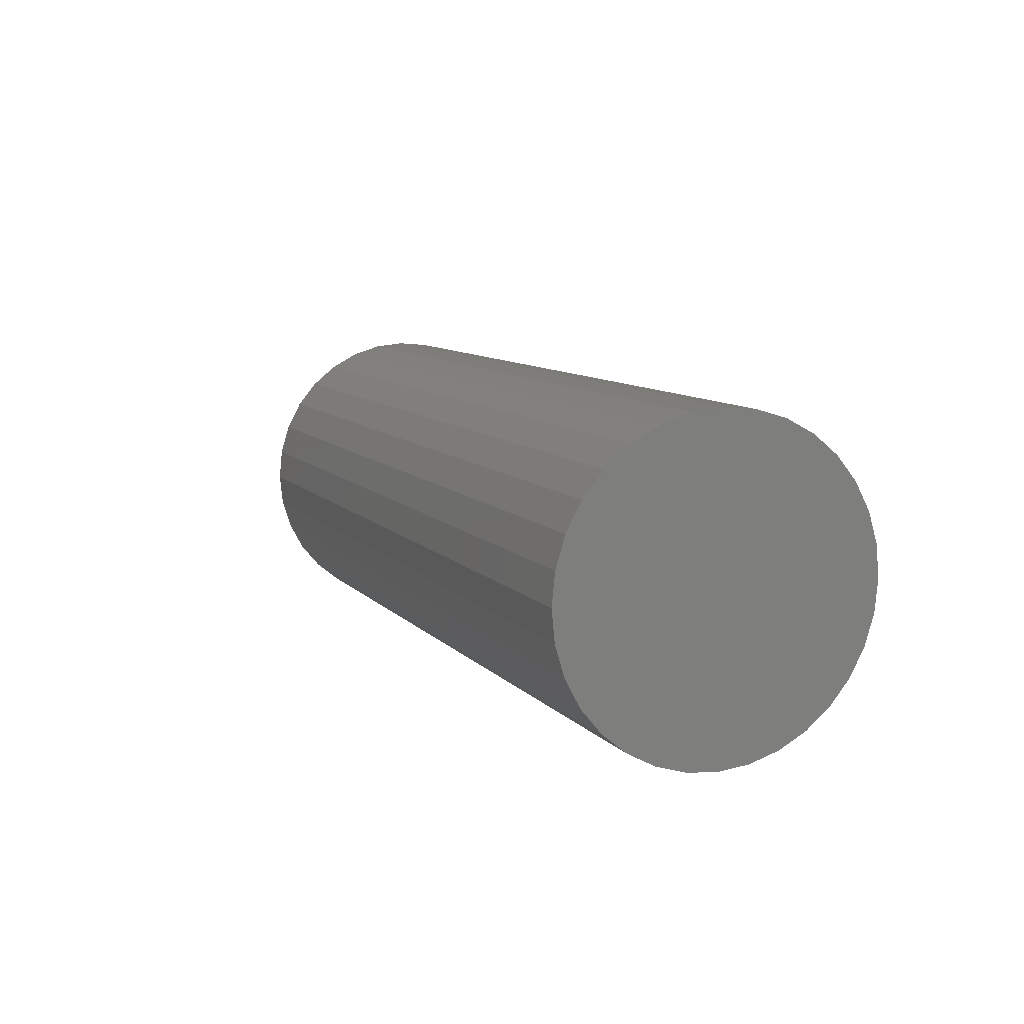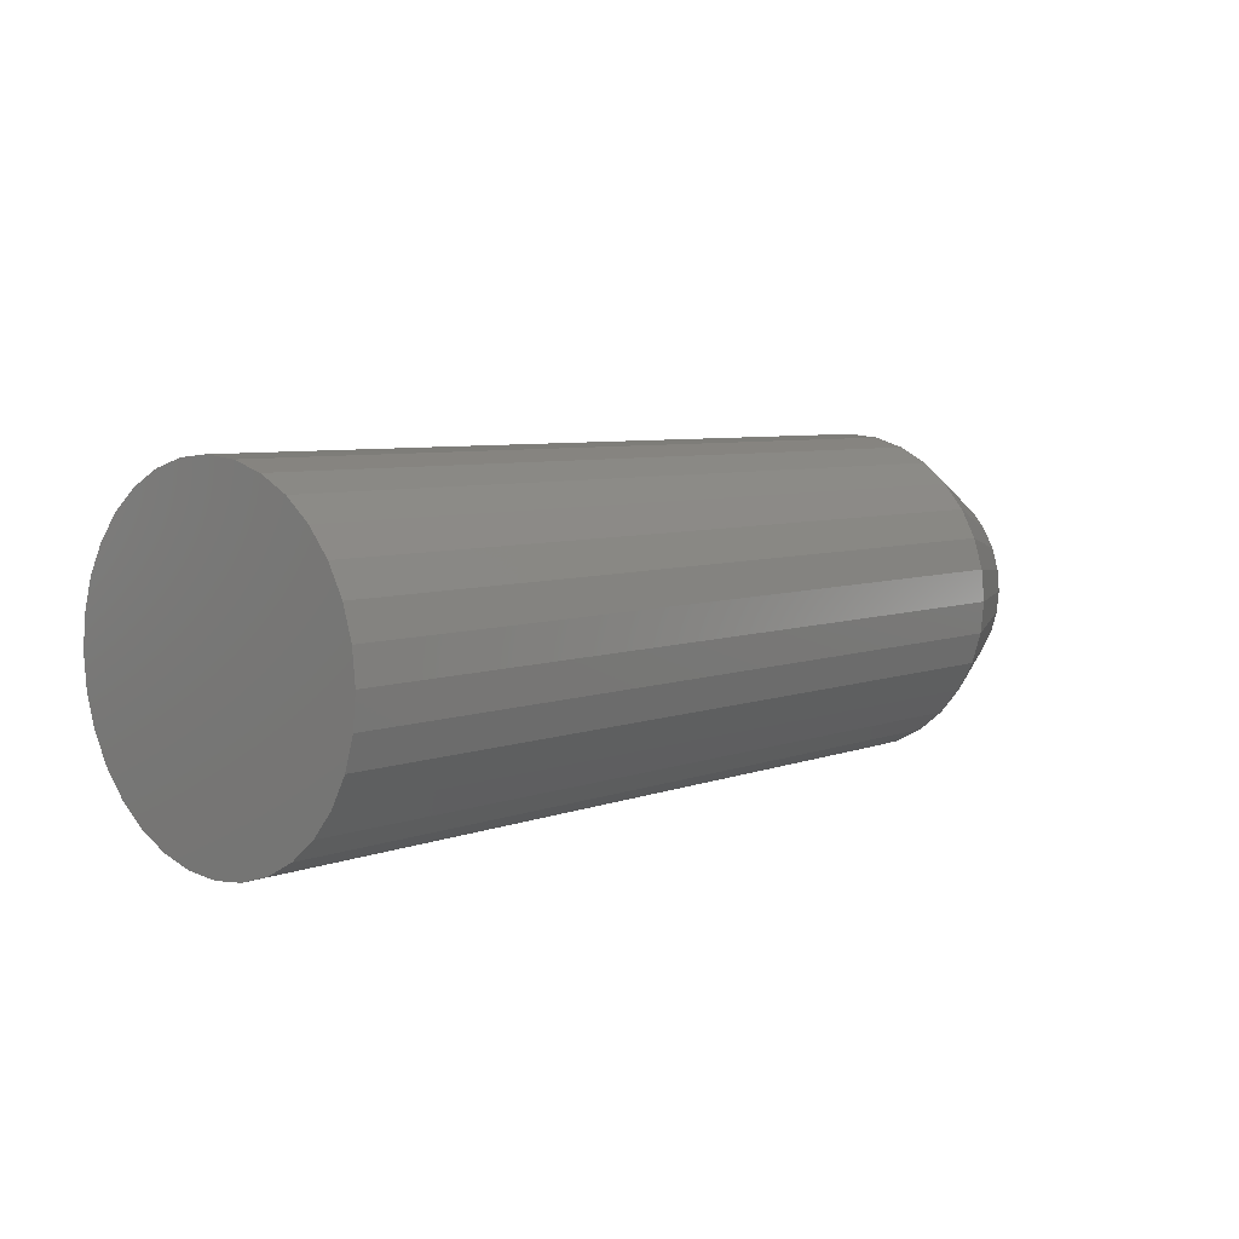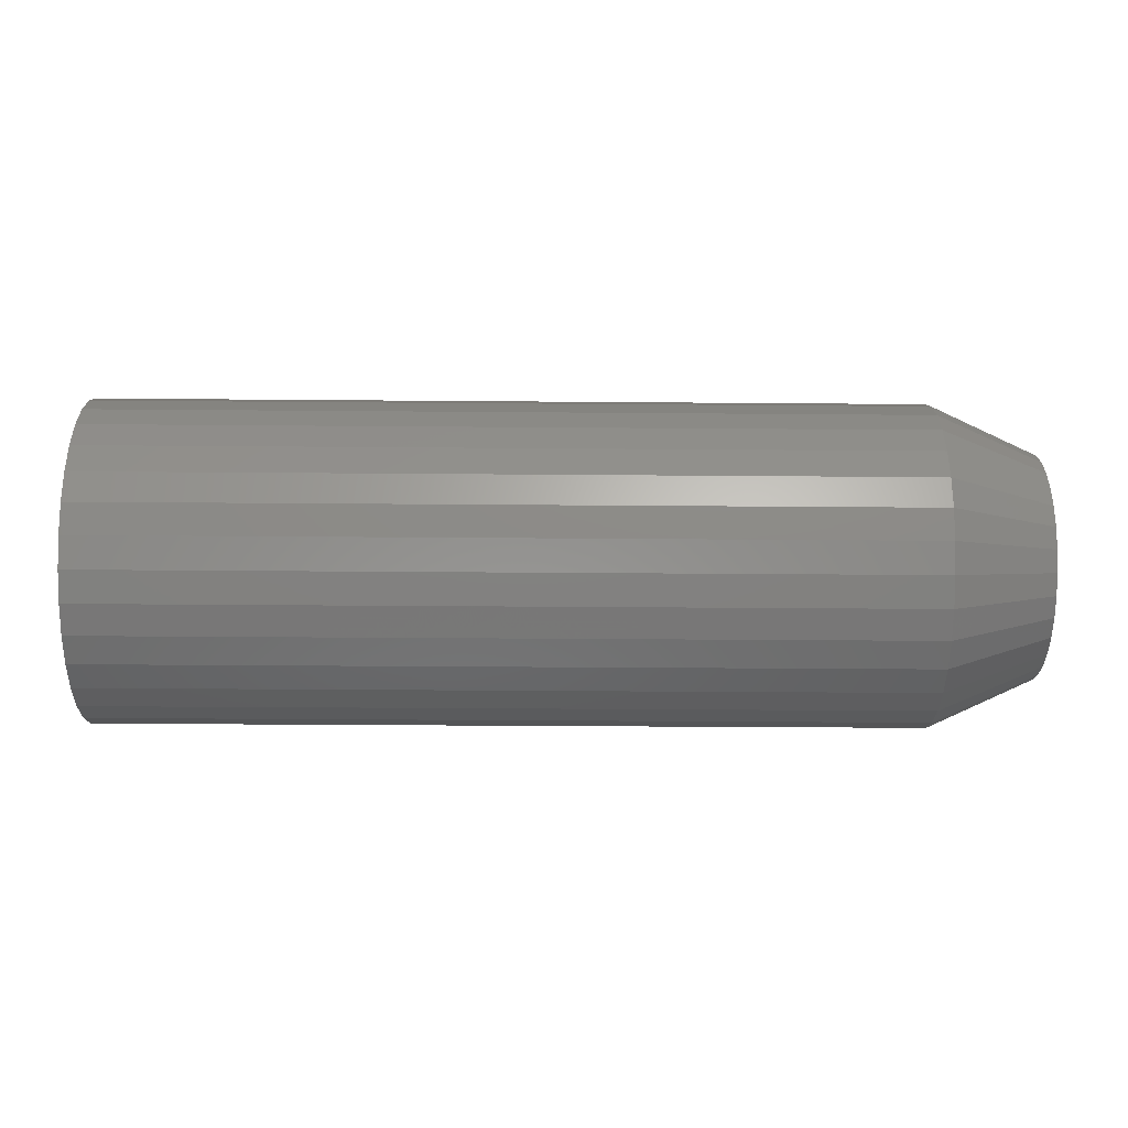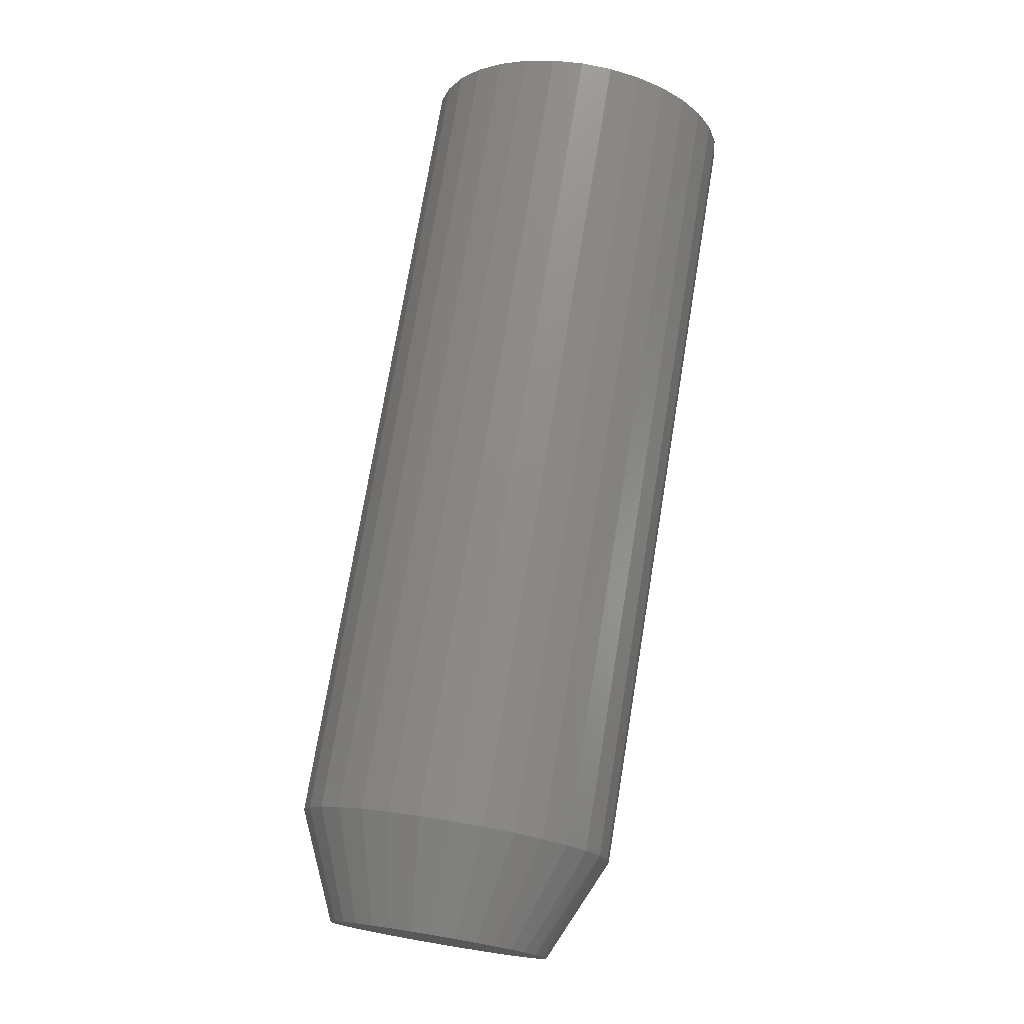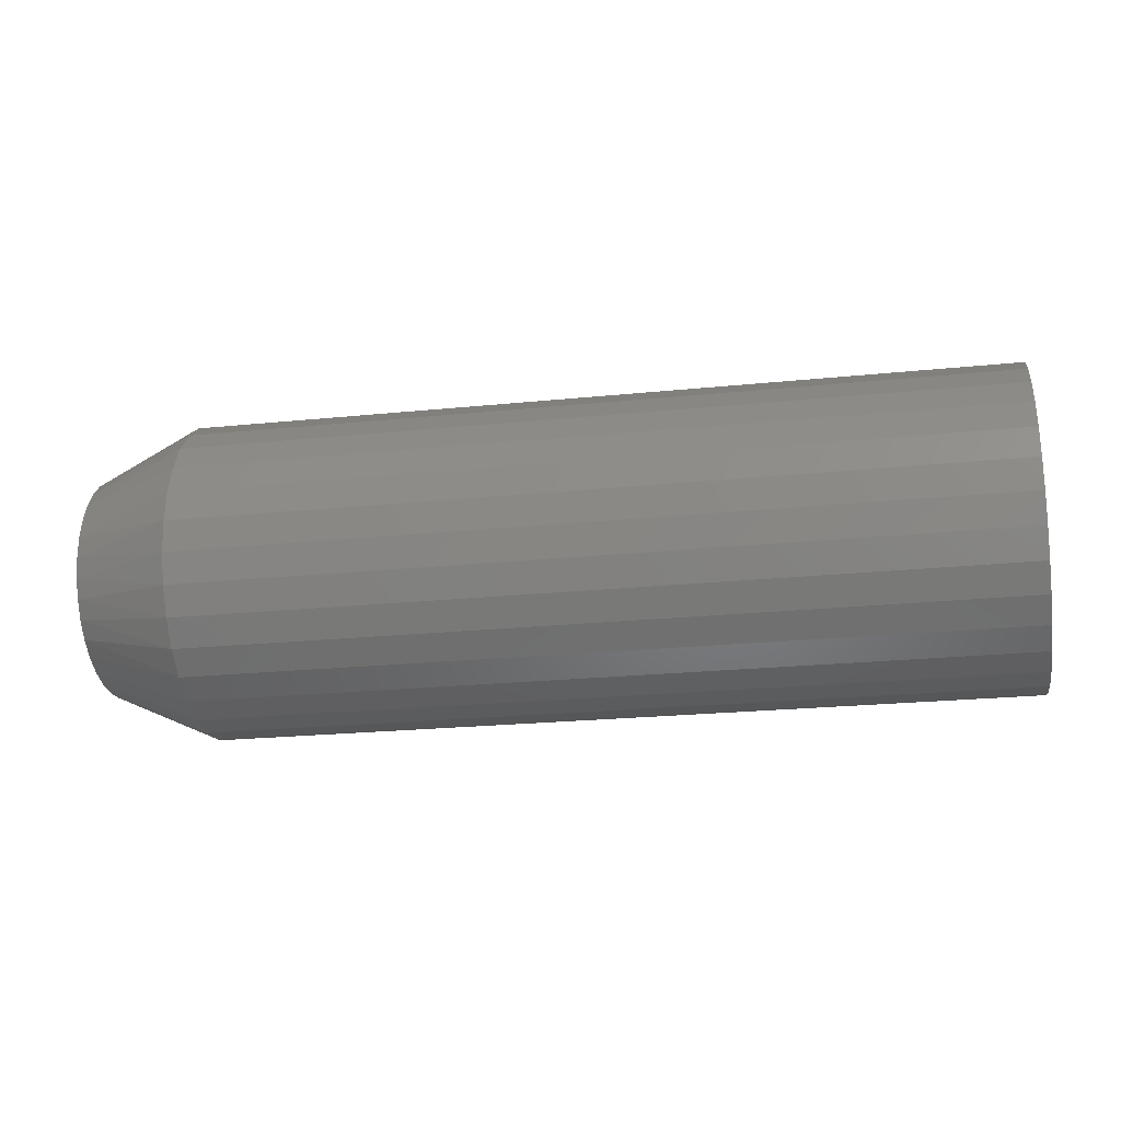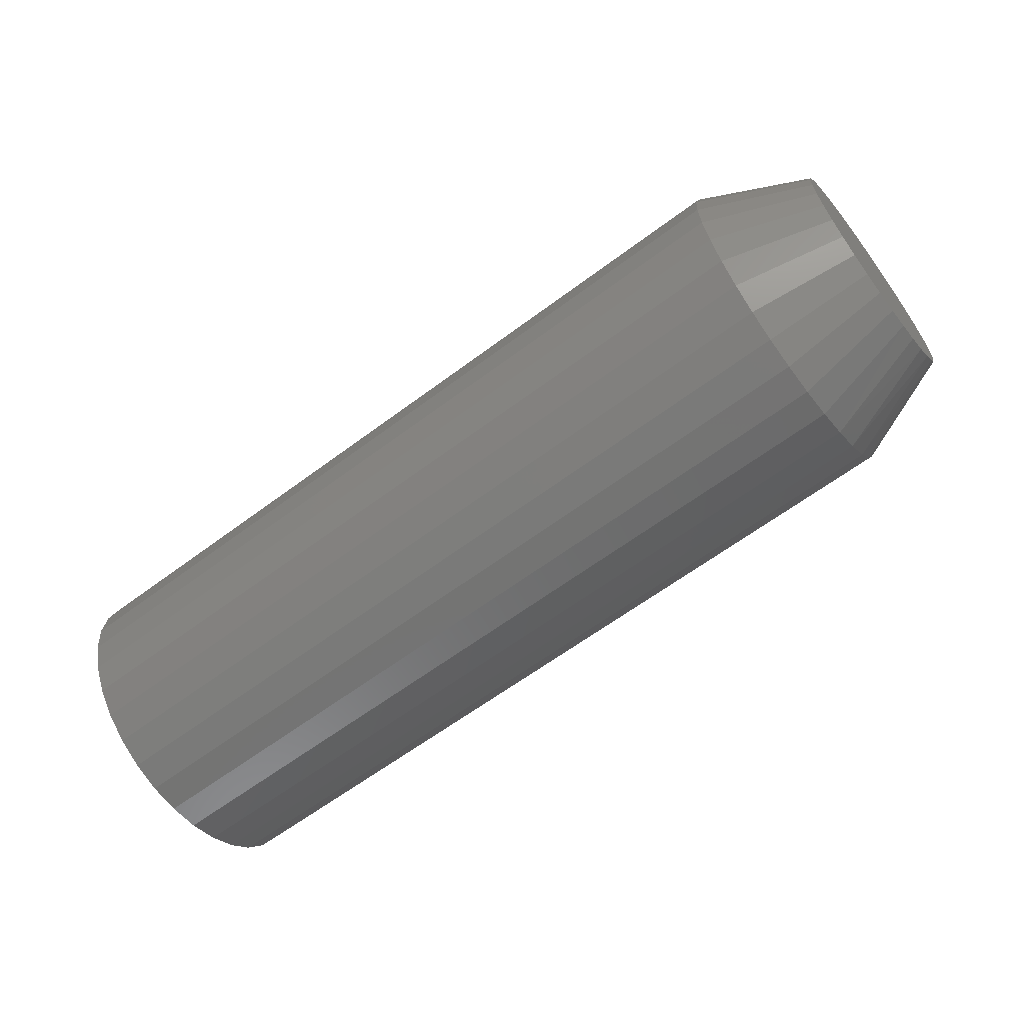
<metadata>
{"format":"stl","ext":"stl","renderer":"f3d","projection":"perspective","resolution":1024,"background":"white","views":[{"elev":9.4,"azim":-113.0,"up":"+Y"},{"elev":6.2,"azim":-48.7,"up":"+Y"},{"elev":-30.9,"azim":-0.7,"up":"+Y"},{"elev":74.4,"azim":99.4,"up":"+Y"},{"elev":-23.0,"azim":-170.2,"up":"+Y"},{"elev":-62.0,"azim":37.3,"up":"+Y"}]}
</metadata>
<code>
# stl→obj: 97 verts, 190 faces
v 0.75 -0.02034 0.08945
v 0.75 0.01524 0.08945
v 0.75 -0.002549 0.0912
v 0.75 -0.03745 0.08426
v 0.75 0.03235 0.08426
v 0.75 -0.05322 0.07583
v 0.75 0.04812 0.07583
v 0.75 -0.06704 0.06449
v 0.75 0.06194 0.06449
v 0.75 0.05241 -0.07278
v 0.75 -0.0432 -0.08164
v 0.75 0.0381 -0.08164
v 0.75 -0.02751 -0.08772
v 0.75 0.02241 -0.08772
v 0.75 -0.01096 -0.09081
v 0.75 0.005865 -0.09081
v 0.75 0.07328 0.05067
v 0.75 -0.07838 0.05067
v 0.75 0.08171 0.0349
v 0.75 -0.08681 0.0349
v 0.75 0.0869 0.01779
v 0.75 -0.092 0.01779
v 0.75 0.08865 -3.769e-17
v 0.75 -0.09375 2.369e-07
v 0.75 0.0871 -0.01676
v 0.75 -0.0922 -0.01676
v 0.75 0.08249 -0.03295
v 0.75 -0.08759 -0.03295
v 0.75 0.07499 -0.04801
v 0.75 -0.08009 -0.04801
v 0.75 0.06485 -0.06144
v 0.75 -0.06995 -0.06144
v 0.75 -0.05751 -0.07278
v 0 0.1277 -1.595e-17
v 0.6641 0.1277 -4.786e-17
v 0 0.1252 -0.02541
v 0.6641 0.1252 -0.02541
v 0 0.1178 -0.04985
v 0.6641 0.1178 -0.04985
v 0 0.1058 -0.07237
v 0.6641 0.1058 -0.07237
v 0 0.08956 -0.09211
v 0.6641 0.08956 -0.09211
v 0 0.06982 -0.1083
v 0.6641 0.06982 -0.1083
v 0 0.0473 -0.1203
v 0.6641 0.0473 -0.1203
v 0 0.02286 -0.1278
v 0.6641 0.02286 -0.1278
v 0 -0.002549 -0.1303
v 0.6641 -0.002549 -0.1303
v 0 -0.02796 -0.1278
v 0.6641 -0.02796 -0.1278
v 0 -0.0524 -0.1203
v 0.6641 -0.0524 -0.1203
v 0 -0.07492 -0.1083
v 0.6641 -0.07492 -0.1083
v 0 -0.09466 -0.09211
v 0.6641 -0.09466 -0.09211
v 0 -0.1109 -0.07237
v 0.6641 -0.1109 -0.07237
v 0 -0.1229 -0.04985
v 0.6641 -0.1229 -0.04985
v 0 -0.1303 -0.02541
v 0.6641 -0.1303 -0.02541
v 0 -0.1328 1.595e-17
v 0.6641 -0.1328 1.595e-17
v 0 -0.1303 0.02541
v 0.6641 -0.1303 0.02541
v 0 -0.1229 0.04985
v 0.6641 -0.1229 0.04985
v 0 -0.1109 0.07237
v 0.6641 -0.1109 0.07237
v 0 -0.09466 0.09211
v 0.6641 -0.09466 0.09211
v 0 -0.07492 0.1083
v 0.6641 -0.07492 0.1083
v 0 -0.0524 0.1203
v 0.6641 -0.0524 0.1203
v 0 -0.02796 0.1278
v 0.6641 -0.02796 0.1278
v 0 -0.002549 0.1303
v 0.6641 -0.002549 0.1303
v 0 0.02286 0.1278
v 0.6641 0.02286 0.1278
v 0 0.0473 0.1203
v 0.6641 0.0473 0.1203
v 0 0.06982 0.1083
v 0.6641 0.06982 0.1083
v 0 0.08956 0.09211
v 0.6641 0.08956 0.09211
v 0 0.1058 0.07237
v 0.6641 0.1058 0.07237
v 0 0.1178 0.04985
v 0.6641 0.1178 0.04985
v 0 0.1252 0.02541
v 0.6641 0.1252 0.02541
f 1 2 3
f 2 1 4
f 2 4 5
f 5 4 6
f 5 6 7
f 7 6 8
f 7 8 9
f 10 11 12
f 12 11 13
f 12 13 14
f 14 13 15
f 14 15 16
f 9 8 17
f 17 8 18
f 17 18 19
f 19 18 20
f 19 20 21
f 21 20 22
f 21 22 23
f 23 22 24
f 23 24 25
f 25 24 26
f 25 26 27
f 27 26 28
f 27 28 29
f 29 28 30
f 29 30 31
f 31 30 32
f 31 32 10
f 10 32 33
f 10 33 11
f 34 35 36
f 36 35 37
f 36 37 38
f 38 37 39
f 38 39 40
f 40 39 41
f 40 41 42
f 42 41 43
f 42 43 44
f 44 43 45
f 44 45 46
f 46 45 47
f 46 47 48
f 48 47 49
f 48 49 50
f 50 49 51
f 50 51 52
f 52 51 53
f 52 53 54
f 54 53 55
f 54 55 56
f 56 55 57
f 56 57 58
f 58 57 59
f 58 59 60
f 60 59 61
f 60 61 62
f 62 61 63
f 62 63 64
f 64 63 65
f 64 65 66
f 66 65 67
f 66 67 68
f 68 67 69
f 68 69 70
f 70 69 71
f 70 71 72
f 72 71 73
f 72 73 74
f 74 73 75
f 74 75 76
f 76 75 77
f 76 77 78
f 78 77 79
f 78 79 80
f 80 79 81
f 80 81 82
f 82 81 83
f 82 83 84
f 84 83 85
f 84 85 86
f 86 85 87
f 86 87 88
f 88 87 89
f 88 89 90
f 90 89 91
f 90 91 92
f 92 91 93
f 92 93 94
f 94 93 95
f 94 95 96
f 96 95 97
f 96 97 34
f 34 97 35
f 83 2 85
f 85 2 5
f 85 5 87
f 87 5 7
f 87 7 89
f 89 7 9
f 89 9 91
f 91 9 17
f 91 17 93
f 93 17 19
f 93 19 95
f 95 19 21
f 95 21 97
f 97 21 23
f 97 23 35
f 2 83 3
f 3 83 81
f 3 81 1
f 1 81 79
f 1 79 4
f 4 79 77
f 4 77 6
f 6 77 75
f 6 75 8
f 8 75 73
f 8 73 18
f 18 73 71
f 18 71 20
f 20 71 69
f 20 69 22
f 22 69 67
f 22 67 24
f 63 61 30
f 61 59 32
f 30 61 32
f 59 57 33
f 32 59 33
f 57 55 11
f 33 57 11
f 55 53 13
f 11 55 13
f 53 51 15
f 13 53 15
f 14 16 49
f 16 51 49
f 15 51 16
f 12 14 47
f 14 49 47
f 10 12 45
f 12 47 45
f 31 10 43
f 10 45 43
f 29 31 41
f 31 43 41
f 29 41 39
f 29 39 27
f 27 39 37
f 27 37 25
f 25 37 35
f 25 35 23
f 30 28 63
f 63 28 26
f 63 26 65
f 65 26 24
f 65 24 67
f 82 84 80
f 78 80 84
f 86 78 84
f 76 78 86
f 88 76 86
f 46 54 44
f 52 54 46
f 48 52 46
f 50 52 48
f 54 56 44
f 44 56 58
f 44 58 42
f 42 58 60
f 42 60 40
f 40 60 62
f 40 62 38
f 38 62 64
f 38 64 36
f 36 64 66
f 36 66 34
f 34 66 68
f 34 68 96
f 96 68 70
f 96 70 94
f 94 70 72
f 94 72 92
f 92 72 74
f 92 74 90
f 90 74 76
f 90 76 88

</code>
